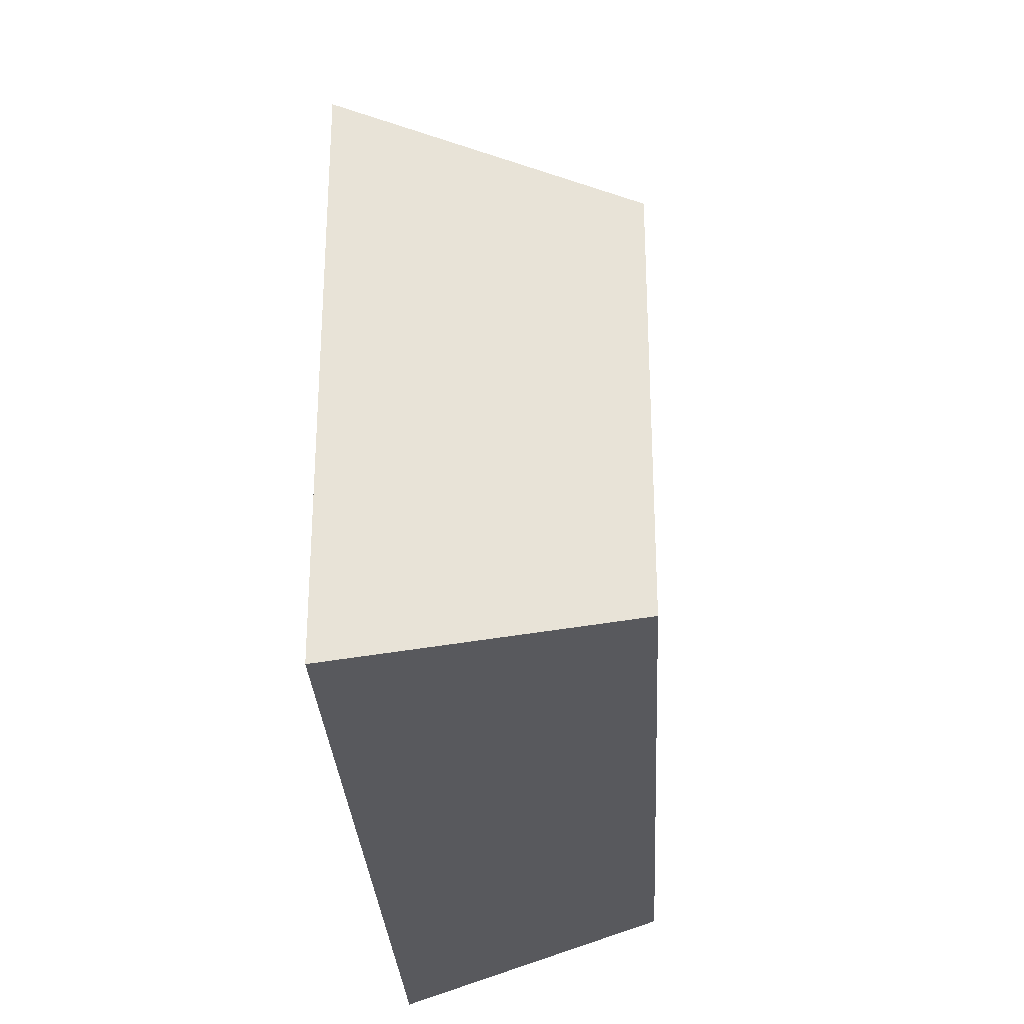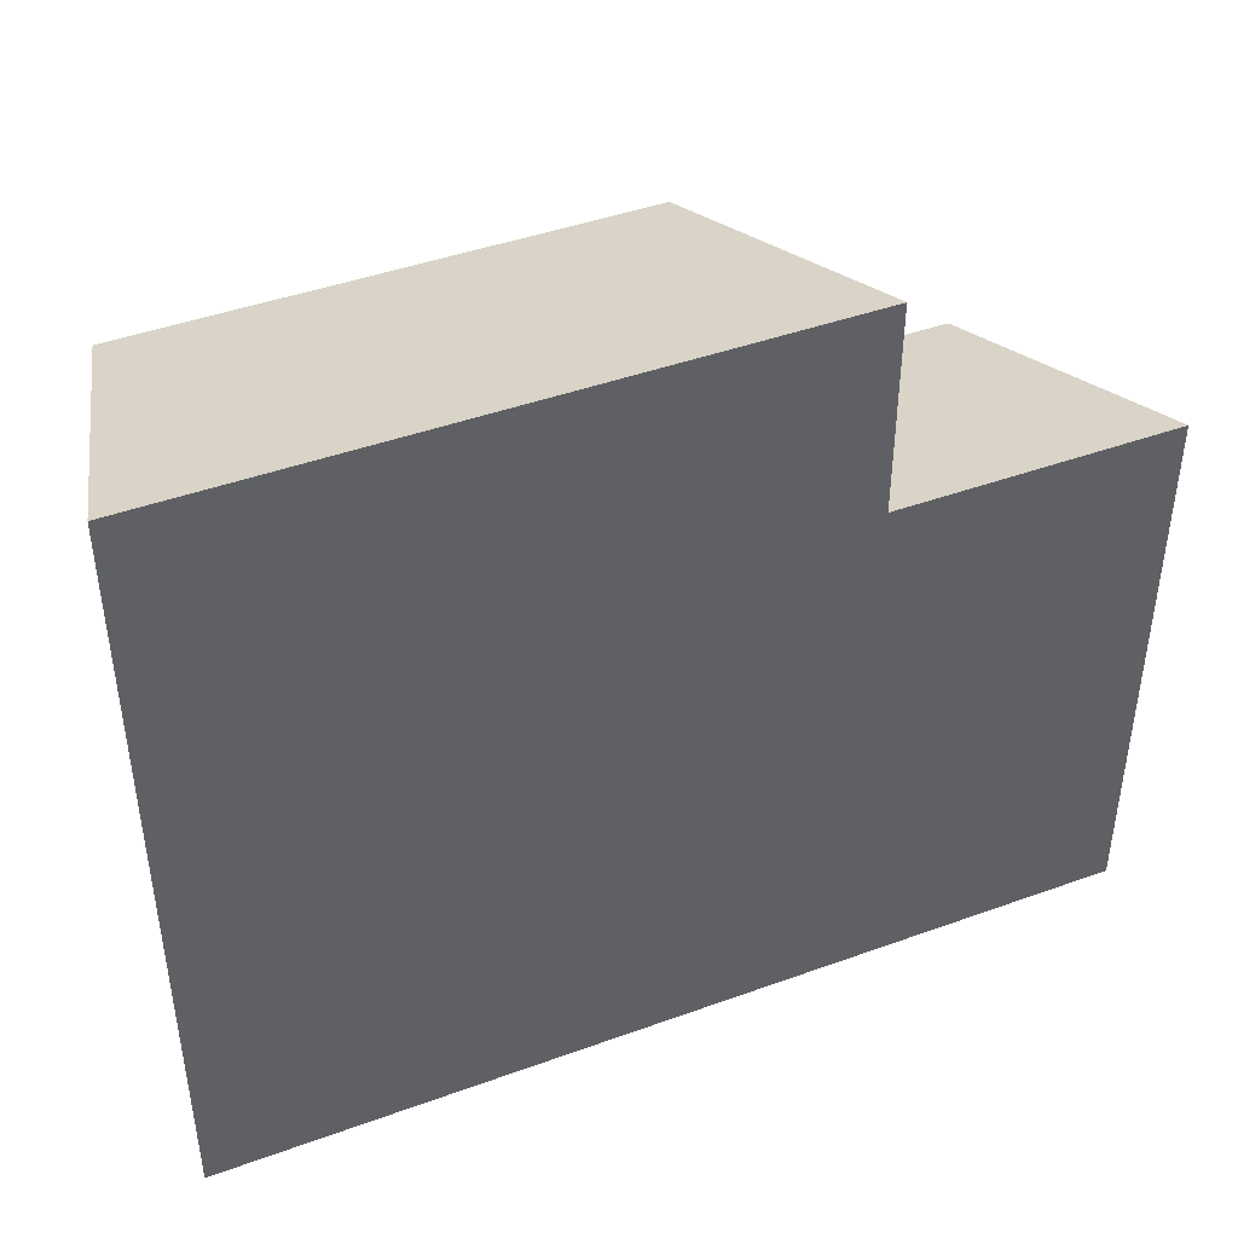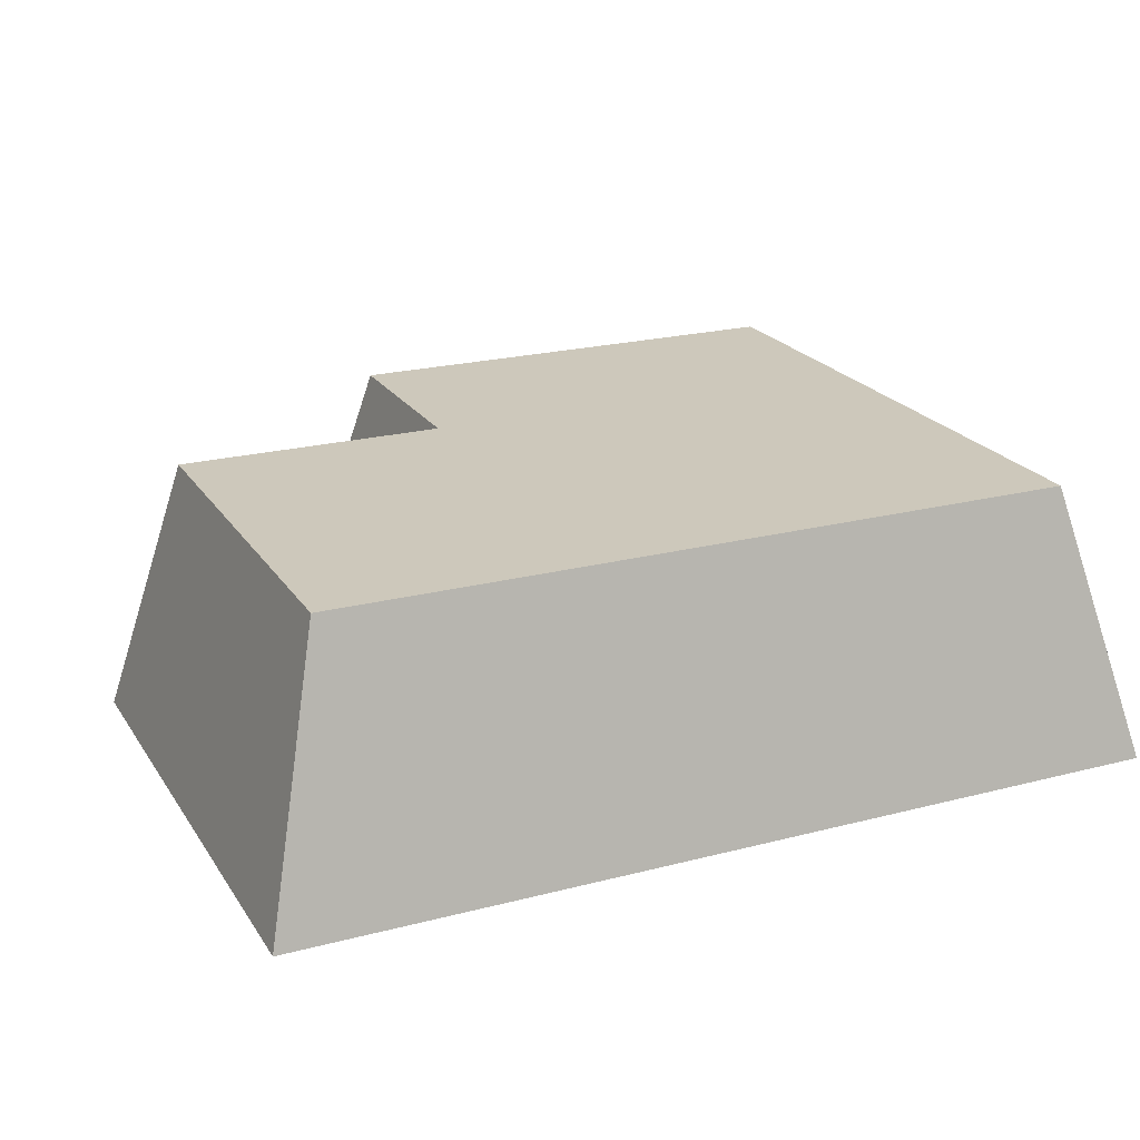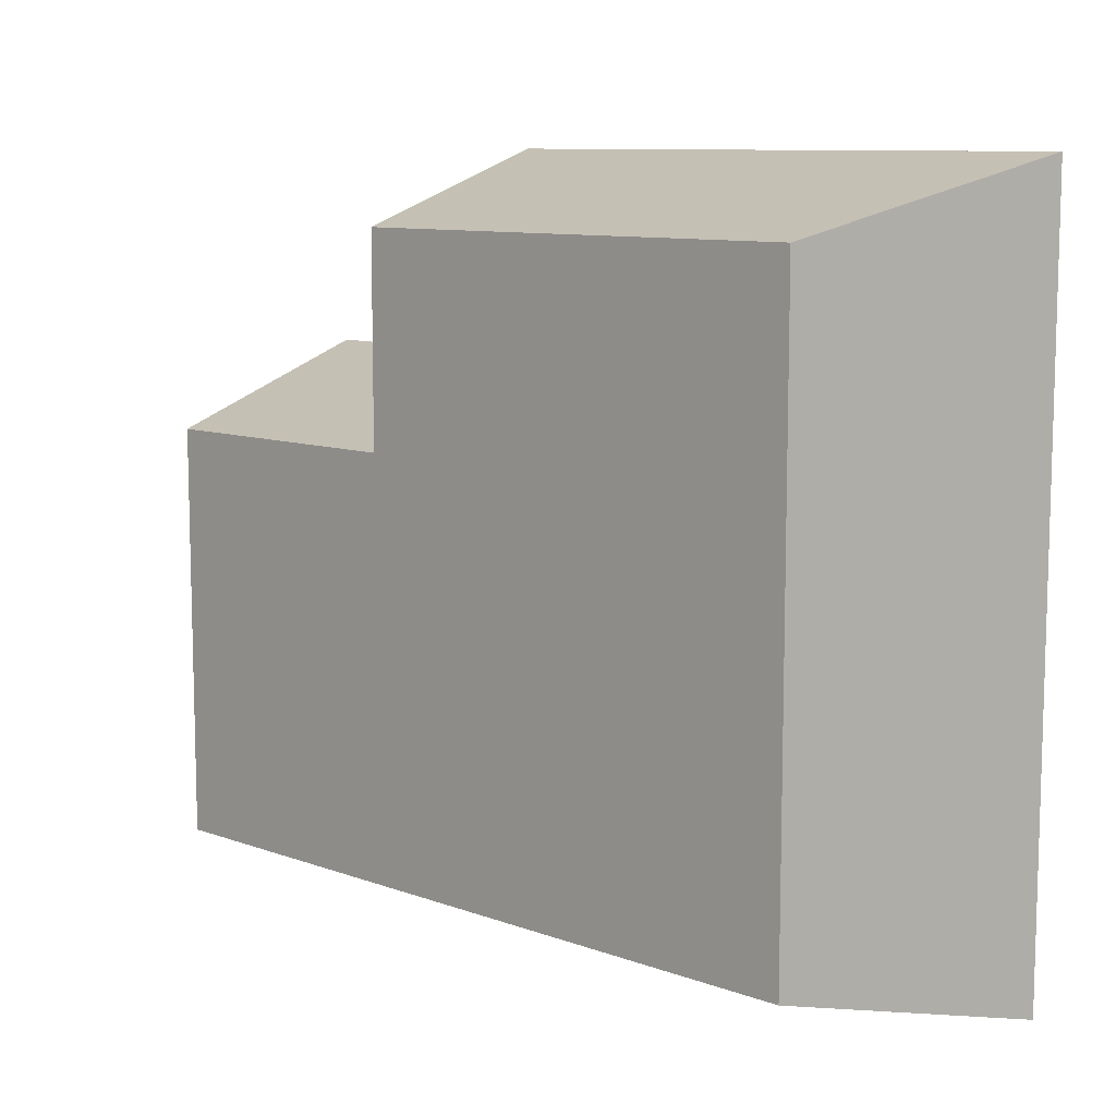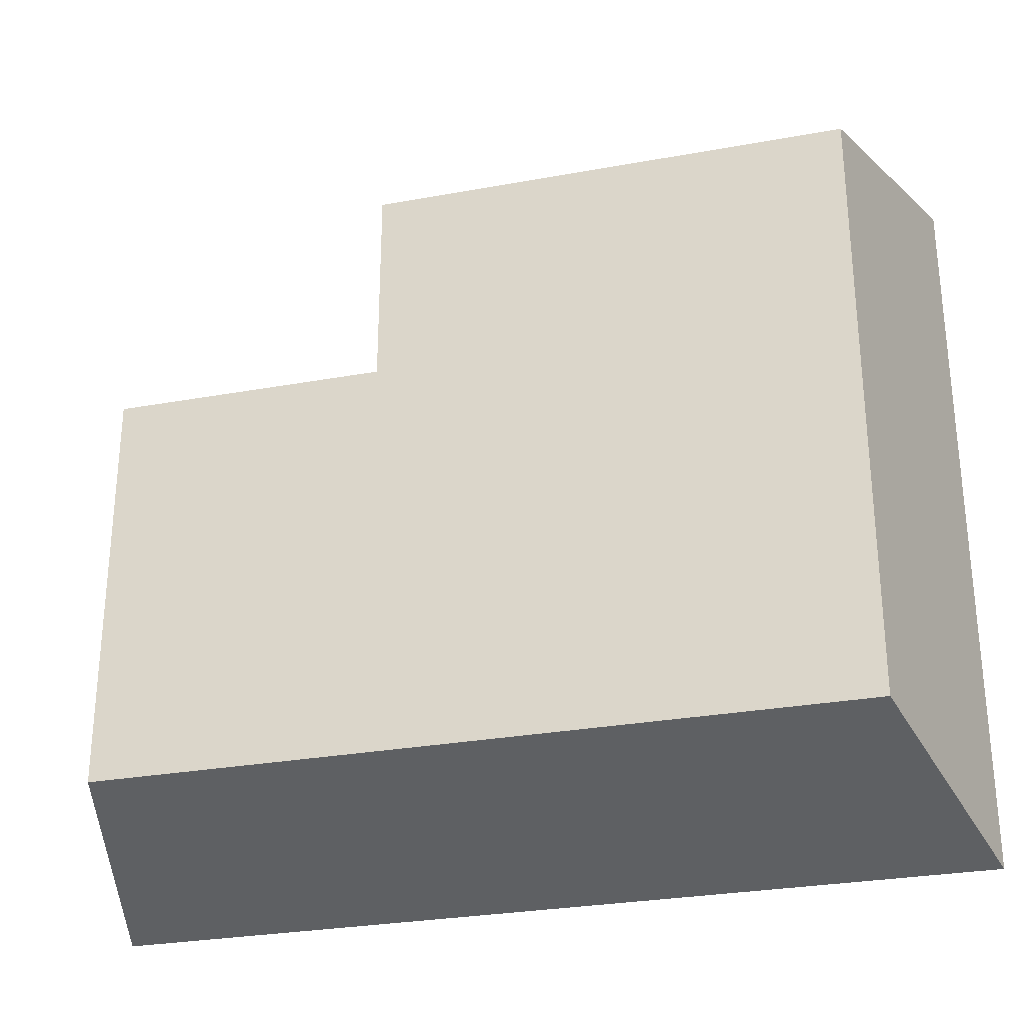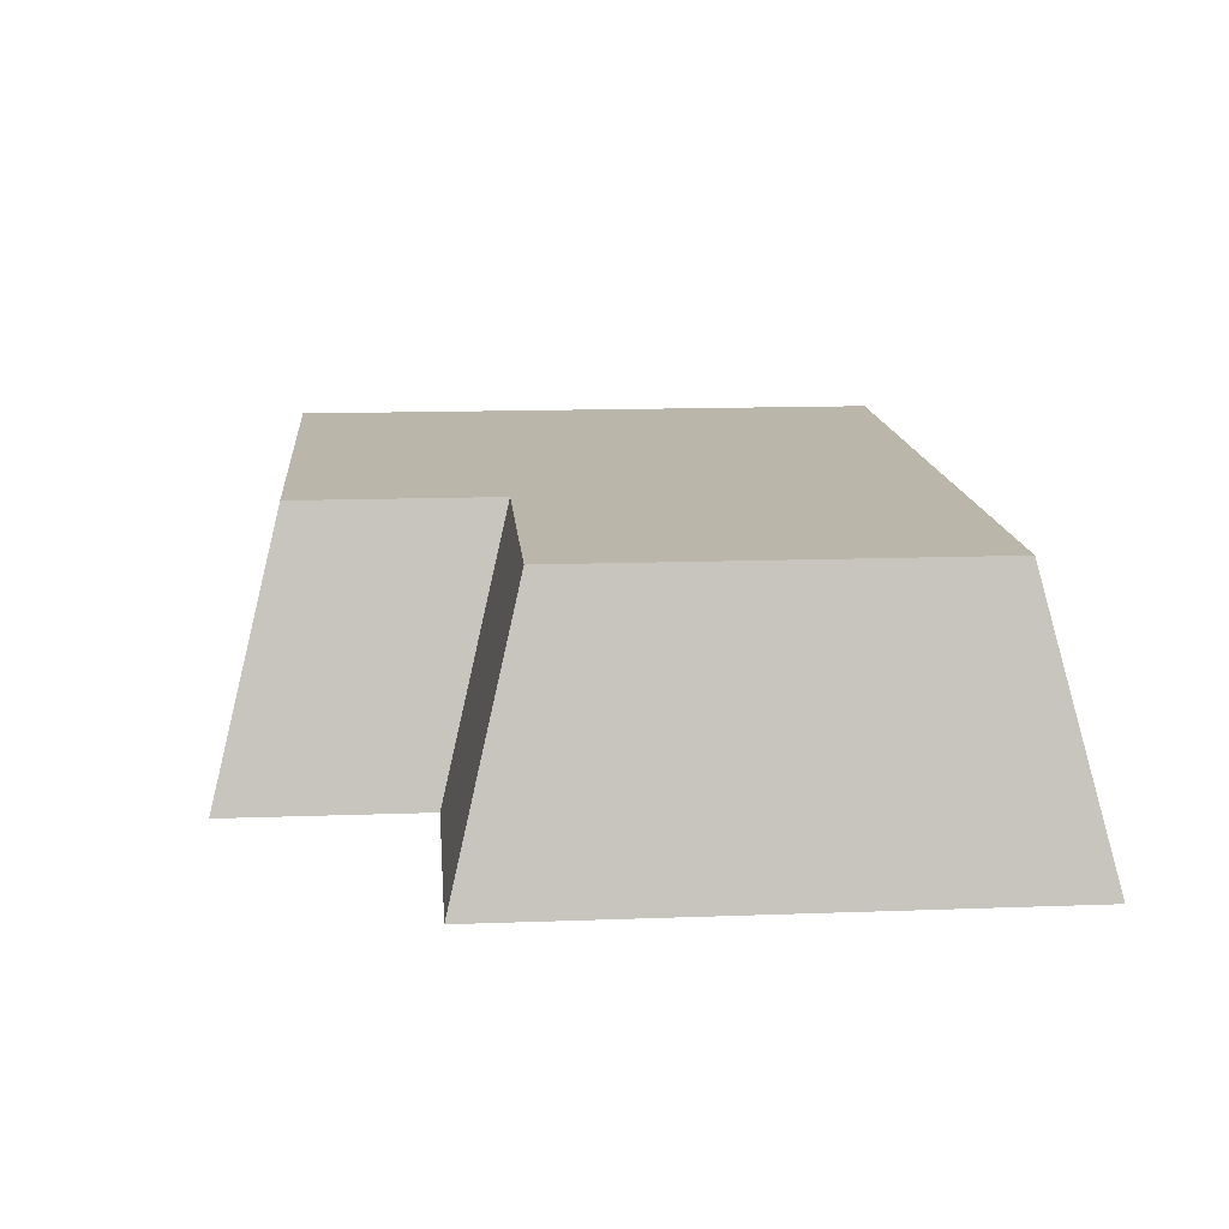
<metadata>
{"format":"obj","ext":"obj","renderer":"f3d","projection":"perspective","resolution":1024,"background":"white","views":[{"elev":-29.0,"azim":92.9,"up":"+Z"},{"elev":43.6,"azim":-23.1,"up":"+Z"},{"elev":21.9,"azim":155.5,"up":"+Y"},{"elev":9.7,"azim":-136.6,"up":"+Z"},{"elev":-28.7,"azim":-164.7,"up":"+Z"},{"elev":14.1,"azim":85.3,"up":"+Y"}]}
</metadata>
<code>
g pb_Mesh210700
v 0 0 -1
v -4 0 -1
v -1 4 -2
v -5 4 -2
v -1 4 -2
v -5 4 -2
v -1 4 -8
v -6 4 -8
v 0 0 -9
v -4 0 -9
v 0 0 -1
v -4 0 -1
v -13 2.48e-05 -1
v -13 2.48e-05 -9
v -6 4 -8
v -5 4 -2
v -12 4 -8
v -12 4 -2
v -5 4 -2
v -4 0 -1
v -5 4 1
v -4 2.48e-05 2
v -12 4 1
v -5 4 1
v -4 2.48e-05 2
v -13 4.959e-05 2
v -12.25 3 -1.75
v -12 4 -8
v -12 4 -2
v -12.25 3 -8.25
v -13 2.48e-05 -9
v -13 2.48e-05 -1
v -1 4 -8
v -6 4 -8
v -3.125 3 -8.25
v -5.5 3 -8.25
v -0.75 3 -8.25
v -4 0 -9
v 0 0 -9
v -0.5 2 -8.5
v 0 0 -9
v 0 0 -1
v -1 4 -2
v -0.75 3 -8.25
v -1 4 -8
v -5 4 1
v -12.25 3 1.25
v -12 4 1
v -13 4.959e-05 2
v -4 2.48e-05 2
v -12 4 -8
v -12.25 3 -8.25
v -13 2.48e-05 -9
v -13 4.959e-05 2
v -13 2.48e-05 -1
v -12.25 3 1.25
v -12.25 3 -1.75
v -12 4 1
v -12 4 -2
g pb_Mesh210700_0
f 3 2 1
f 3 4 2
f 7 6 5
f 7 8 6
f 11 10 9
f 11 12 10
f 13 10 12
f 13 14 10
f 17 16 15
f 17 18 16
f 21 20 19
f 21 22 20
f 23 16 18
f 23 24 16
f 25 13 12
f 25 26 13
f 29 28 27
f 28 30 27
f 32 27 31
f 27 30 31
f 35 34 33
f 35 36 34
f 37 35 33
f 35 38 36
f 39 38 35
f 37 39 35
f 42 41 40
f 43 42 40
f 40 44 43
f 44 45 43
f 48 47 46
f 46 47 49
f 50 46 49
f 34 52 51
f 36 52 34
f 36 53 52
f 38 53 36
f 56 55 54
f 57 55 56
f 58 57 56
f 59 57 58
g pb_Mesh210700_1

</code>
